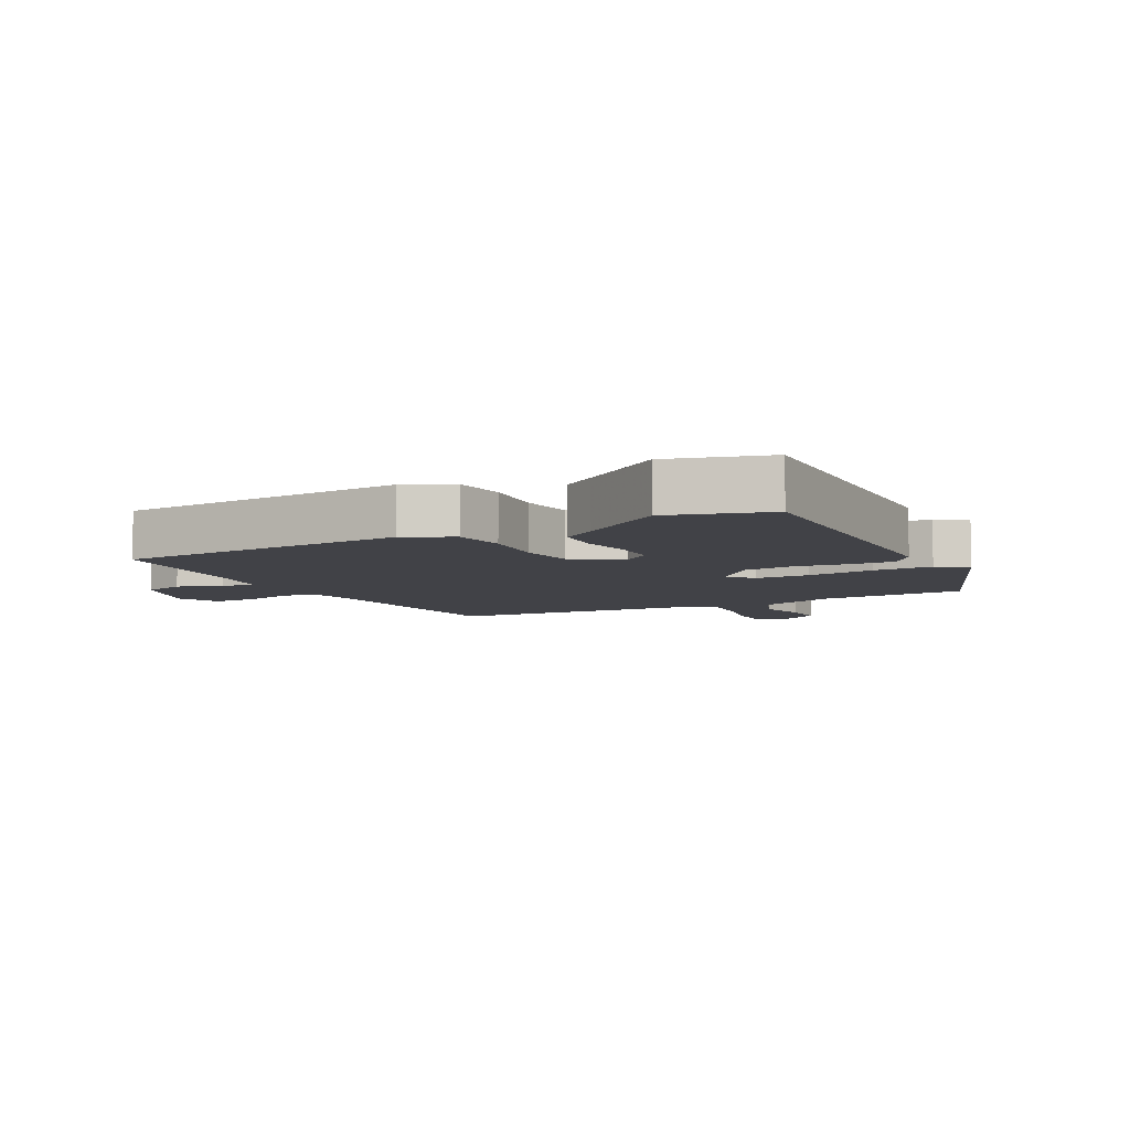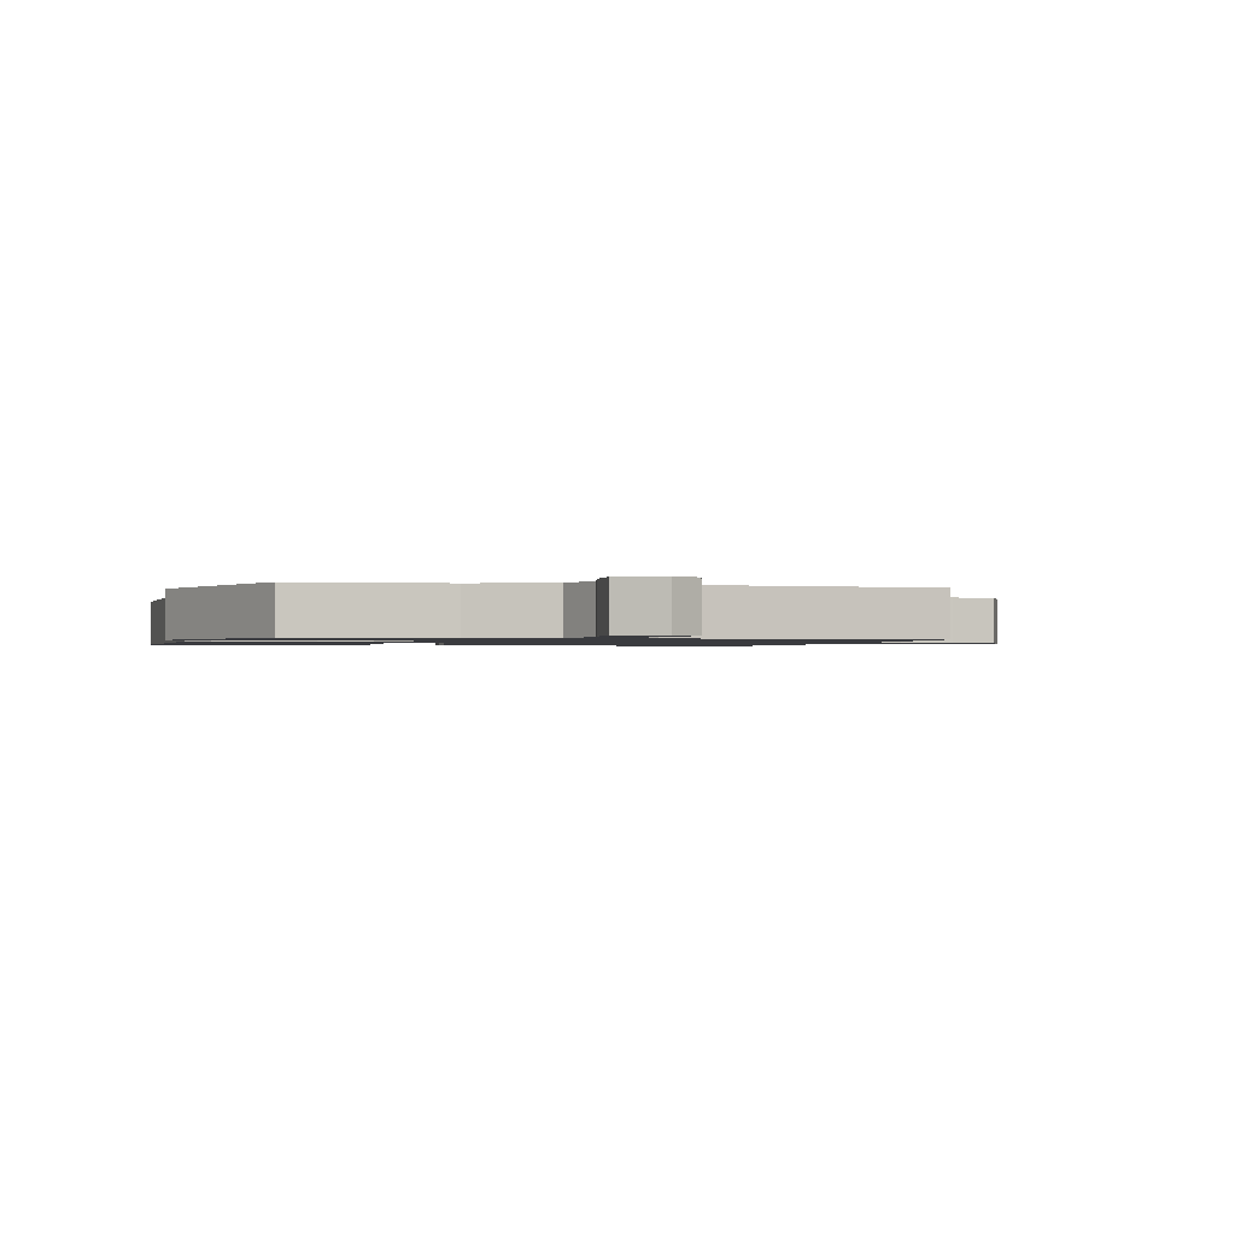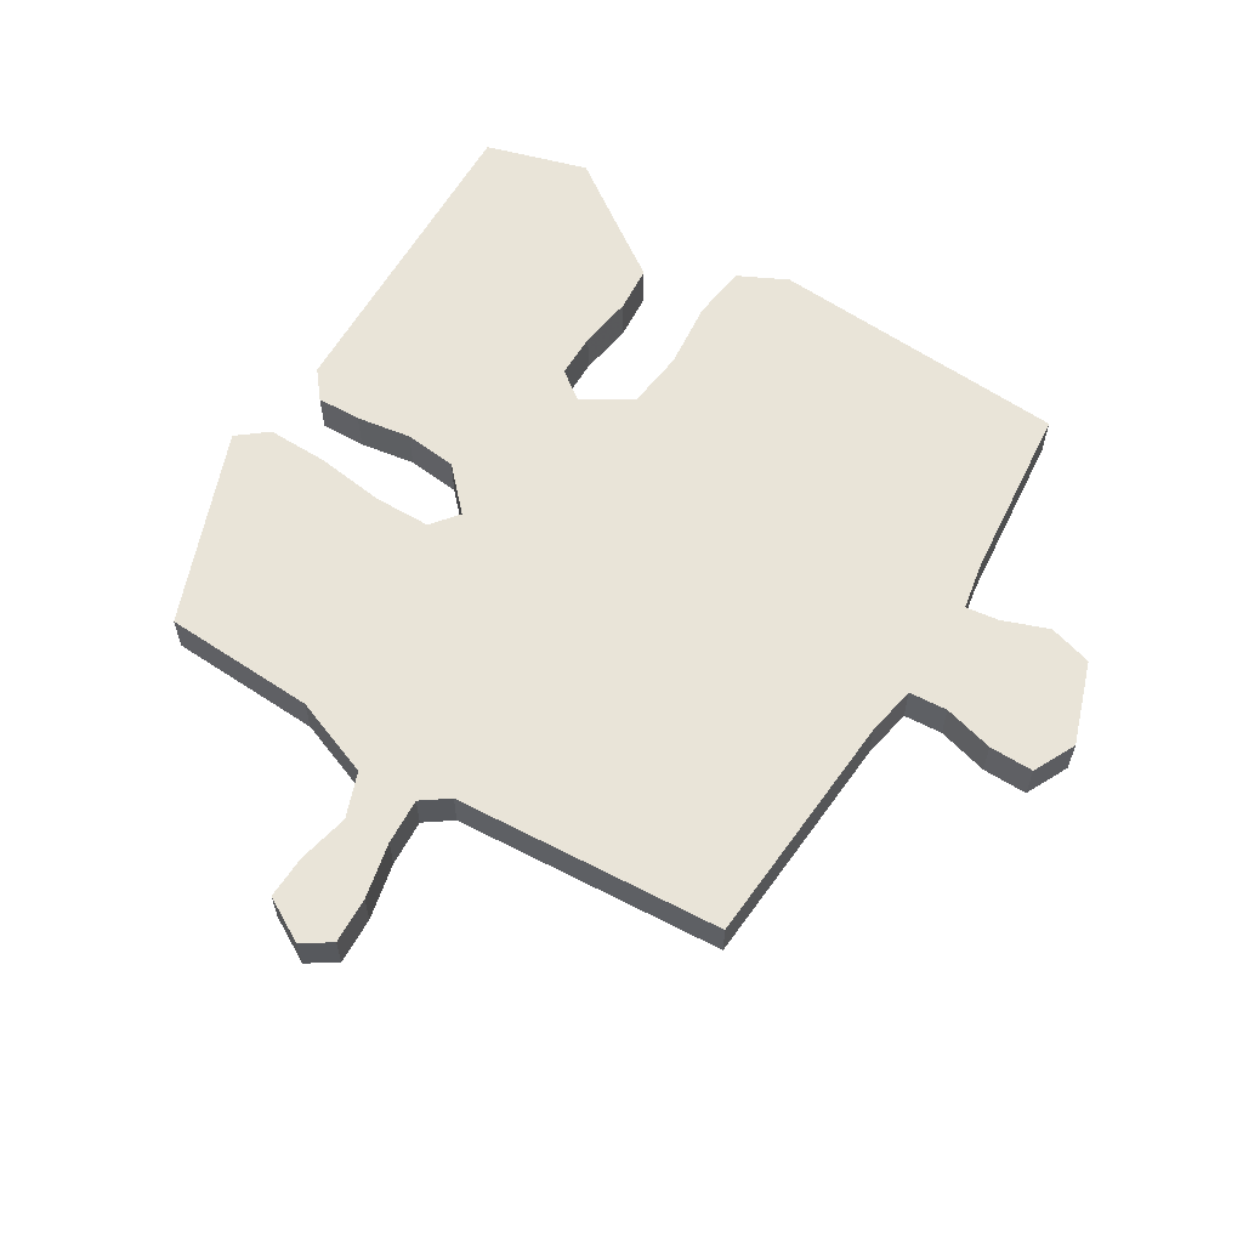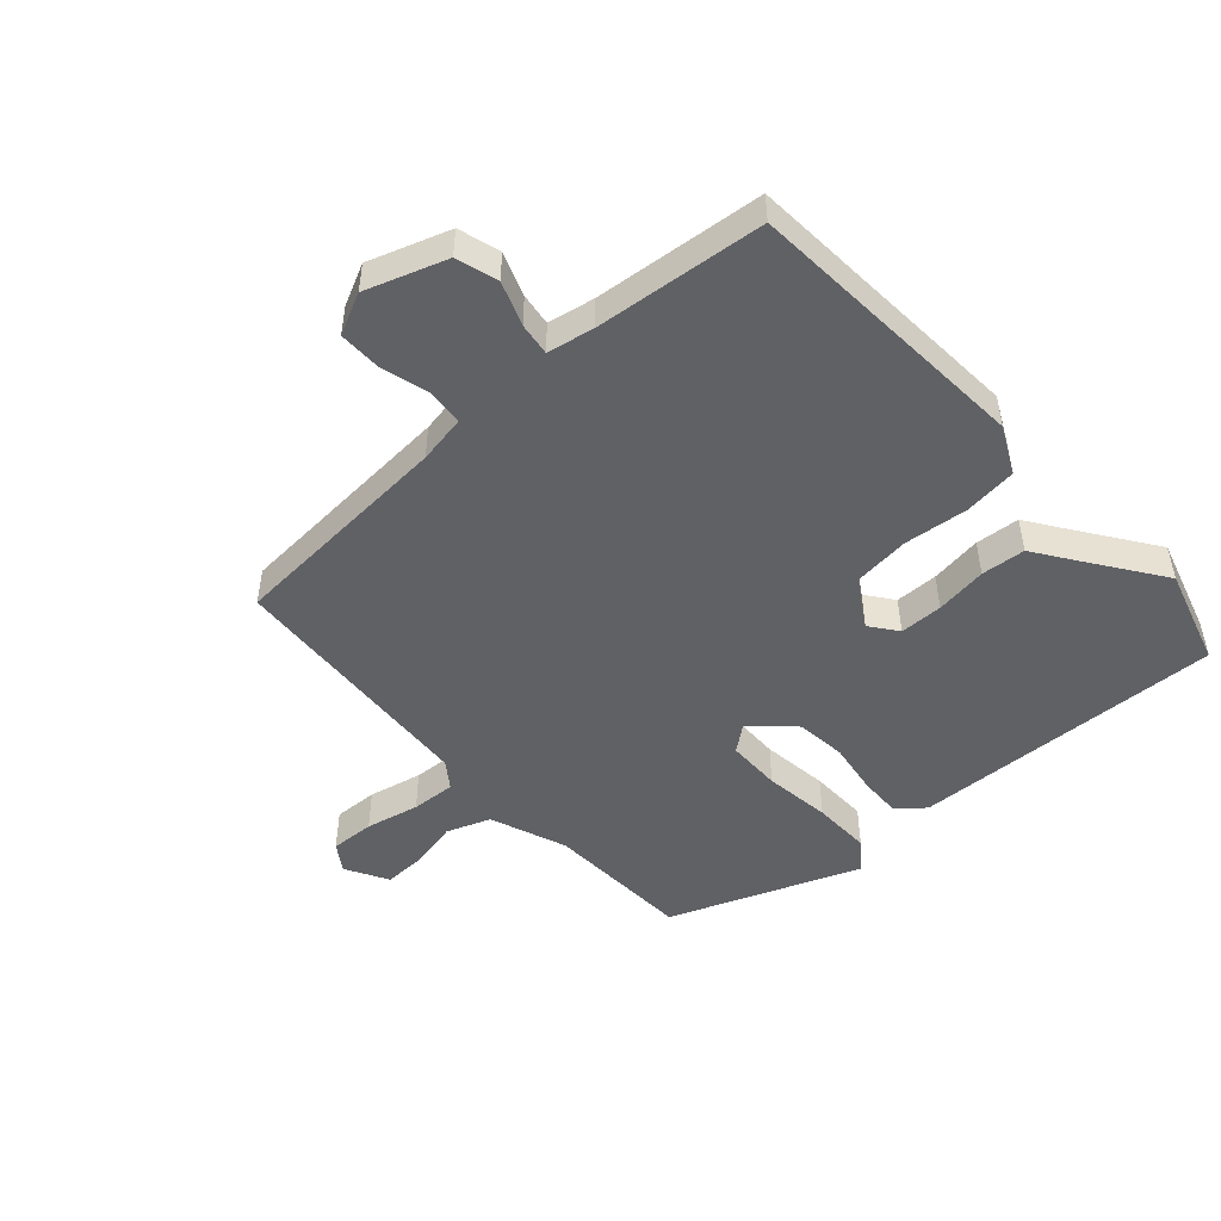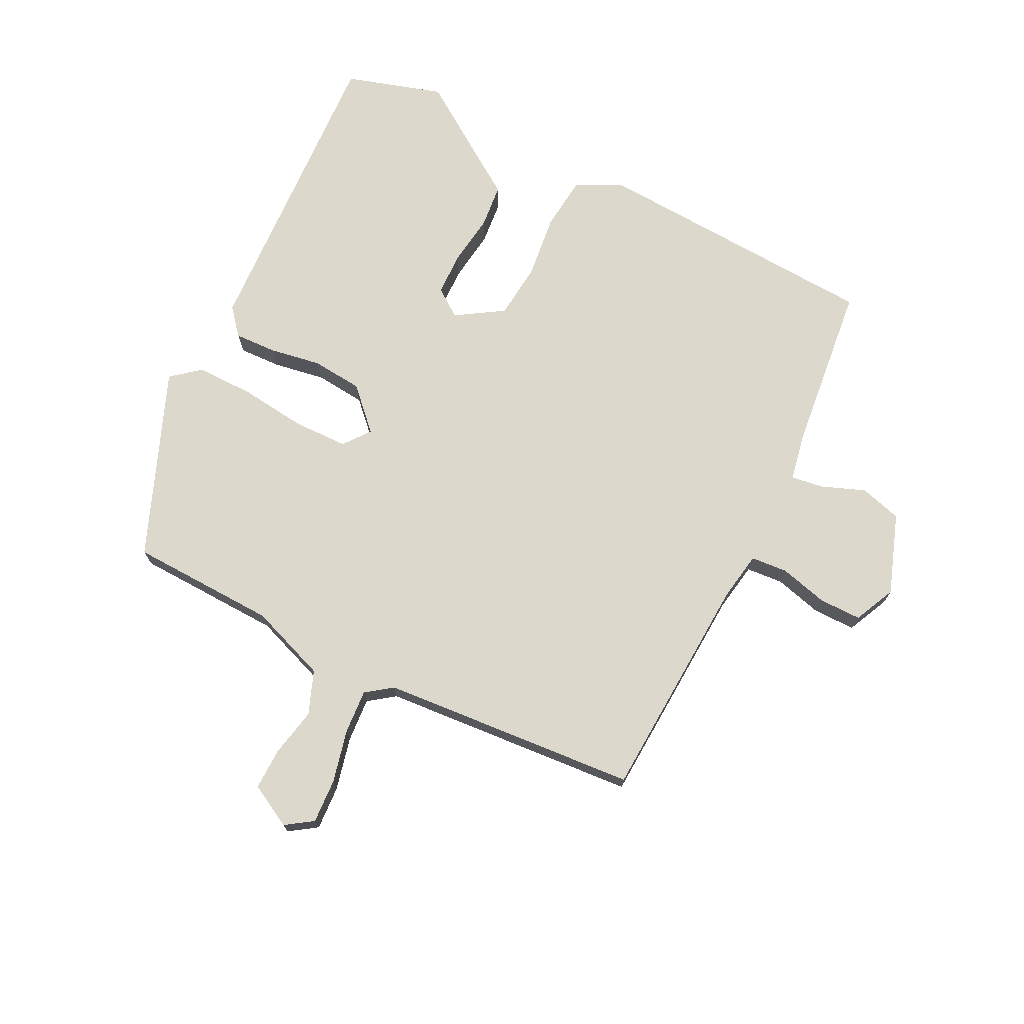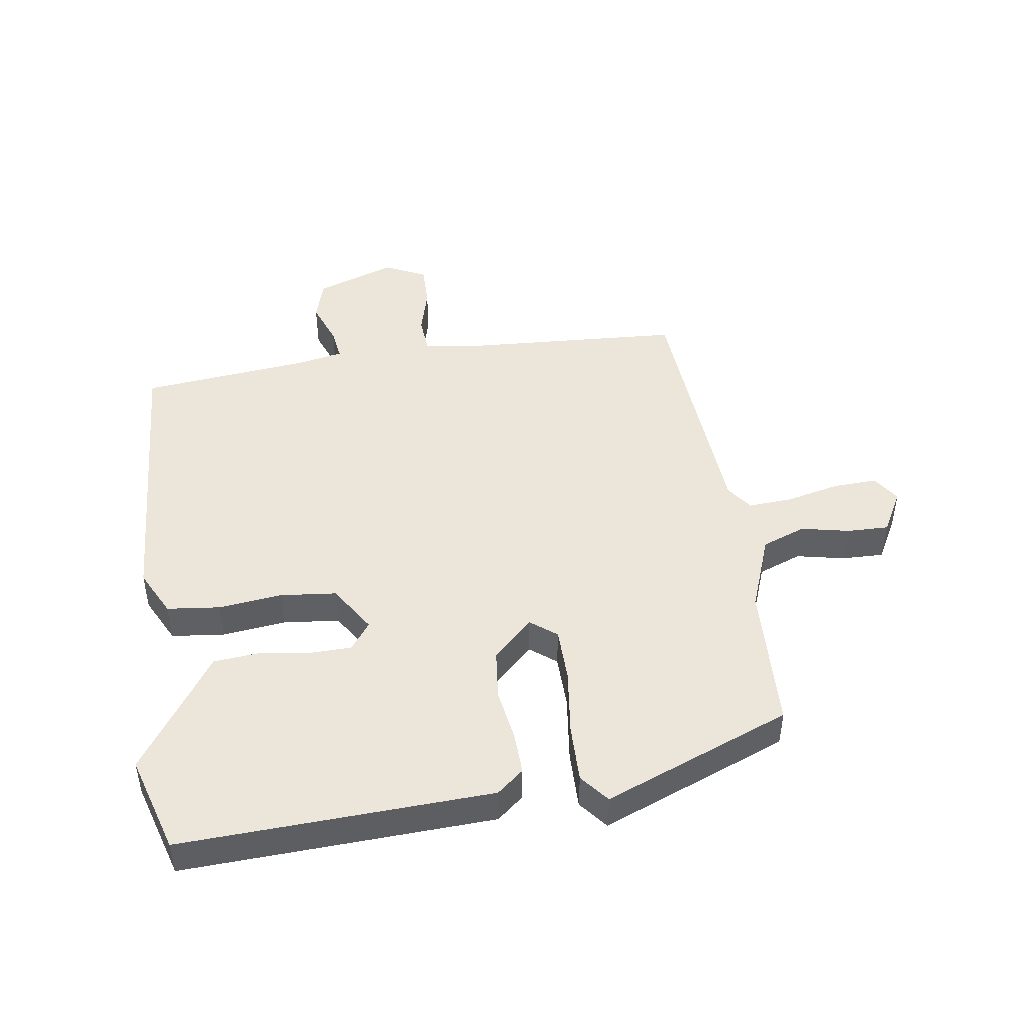
<metadata>
{"format":"obj","ext":"obj","renderer":"f3d","projection":"perspective","resolution":1024,"background":"white","views":[{"elev":-6.8,"azim":118.0,"up":"+Y"},{"elev":-1.2,"azim":-104.0,"up":"+Y"},{"elev":60.1,"azim":-58.4,"up":"+Y"},{"elev":-48.9,"azim":42.0,"up":"+Y"},{"elev":72.7,"azim":-64.1,"up":"+Y"},{"elev":46.7,"azim":171.2,"up":"+Y"}]}
</metadata>
<code>
v 0.49 0.07 0.502
v 0.521 0.07 0.039
v 0.484 0.07 -0.036
v 0.399 0.07 -0.046
v 0.296 0.07 -0.035
v 0.206 0.07 -0.045
v 0.159 0.07 -0.121
v 0.192 0.07 -0.165
v 0.261 0.07 -0.166
v 0.344 0.07 -0.154
v 0.415 0.07 -0.16
v 0.452 0.07 -0.214
v 0.545 0.07 -0.347
v 0.499 0.07 -0.504
v -0.001 0.07 -0.485
v -0.044 0.07 -0.45
v -0.042 0.07 -0.382
v -0.029 0.07 -0.298
v -0.038 0.07 -0.217
v -0.102 0.07 -0.156
v -0.144 0.07 -0.189
v -0.145 0.07 -0.276
v -0.131 0.07 -0.383
v -0.129 0.07 -0.477
v -0.166 0.07 -0.523
v -0.468 0.07 -0.406
v -0.479 0.07 -0.17
v -0.526 0.07 -0.047
v -0.596 0.07 -0.021
v -0.674 0.07 -0.038
v -0.741 0.07 -0.04
v -0.779 0.07 0.028
v -0.75 0.07 0.072
v -0.679 0.07 0.069
v -0.593 0.07 0.05
v -0.522 0.07 0.046
v -0.492 0.07 0.088
v -0.465 0.07 0.502
v -0.099 0.07 0.526
v -0.021 0.07 0.54
v -0.017 0.07 0.599
v -0.038 0.07 0.676
v -0.039 0.07 0.744
v 0.027 0.07 0.776
v 0.156 0.07 0.732
v 0.176 0.07 0.665
v 0.15 0.07 0.595
v 0.143 0.07 0.543
v 0.218 0.07 0.529
v 0.49 0 0.502
v 0.521 0 0.039
v 0.484 0 -0.036
v 0.399 0 -0.046
v 0.296 0 -0.035
v 0.206 0 -0.045
v 0.159 0 -0.121
v 0.192 0 -0.165
v 0.261 0 -0.166
v 0.344 0 -0.154
v 0.415 0 -0.16
v 0.452 0 -0.214
v 0.545 0 -0.347
v 0.499 0 -0.504
v -0.001 0 -0.485
v -0.044 0 -0.45
v -0.042 0 -0.382
v -0.029 0 -0.298
v -0.038 0 -0.217
v -0.102 0 -0.156
v -0.144 0 -0.189
v -0.145 0 -0.276
v -0.131 0 -0.383
v -0.129 0 -0.477
v -0.166 0 -0.523
v -0.468 0 -0.406
v -0.479 0 -0.17
v -0.526 0 -0.047
v -0.596 0 -0.021
v -0.674 0 -0.038
v -0.741 0 -0.04
v -0.779 0 0.028
v -0.75 0 0.072
v -0.679 0 0.069
v -0.593 0 0.05
v -0.522 0 0.046
v -0.492 0 0.088
v -0.465 0 0.502
v -0.099 0 0.526
v -0.021 0 0.54
v -0.017 0 0.599
v -0.038 0 0.676
v -0.039 0 0.744
v 0.027 0 0.776
v 0.156 0 0.732
v 0.176 0 0.665
v 0.15 0 0.595
v 0.143 0 0.543
v 0.218 0 0.529
f 45 46 47
f 44 45 47
f 43 44 47
f 42 43 47
f 41 42 47
f 40 41 47 48
f 39 40 48 49
f 3 4 5
f 2 3 5
f 1 2 5
f 49 1 5
f 39 49 5
f 38 39 5
f 37 38 5
f 33 34 35
f 32 33 35
f 31 32 35
f 30 31 35
f 29 30 35
f 28 29 35 36
f 27 28 36 37
f 25 26 27
f 24 25 27
f 23 24 27
f 22 23 27
f 21 22 27 37
f 16 17 18
f 15 16 18
f 14 15 18
f 13 14 18
f 12 13 18
f 12 18 19
f 11 12 19
f 10 11 19
f 9 10 19
f 8 9 19
f 7 8 19 20
f 37 5 6
f 37 6 7 20
f 20 21 37
f 96 95 94
f 96 94 93
f 96 93 92
f 96 92 91
f 96 91 90
f 97 96 90 89
f 98 97 89 88
f 54 53 52
f 54 52 51
f 54 51 50
f 54 50 98
f 54 98 88
f 54 88 87
f 54 87 86
f 84 83 82
f 84 82 81
f 84 81 80
f 84 80 79
f 84 79 78
f 85 84 78 77
f 86 85 77 76
f 76 75 74
f 76 74 73
f 76 73 72
f 76 72 71
f 86 76 71 70
f 67 66 65
f 67 65 64
f 67 64 63
f 67 63 62
f 67 62 61
f 68 67 61
f 68 61 60
f 68 60 59
f 68 59 58
f 68 58 57
f 69 68 57 56
f 55 54 86
f 69 56 55 86
f 86 70 69
f 1 50 51 2
f 2 51 52 3
f 3 52 53 4
f 4 53 54 5
f 5 54 55 6
f 6 55 56 7
f 7 56 57 8
f 8 57 58 9
f 9 58 59 10
f 10 59 60 11
f 11 60 61 12
f 12 61 62 13
f 13 62 63 14
f 14 63 64 15
f 15 64 65 16
f 16 65 66 17
f 17 66 67 18
f 18 67 68 19
f 19 68 69 20
f 20 69 70 21
f 21 70 71 22
f 22 71 72 23
f 23 72 73 24
f 24 73 74 25
f 25 74 75 26
f 26 75 76 27
f 27 76 77 28
f 28 77 78 29
f 29 78 79 30
f 30 79 80 31
f 31 80 81 32
f 32 81 82 33
f 33 82 83 34
f 34 83 84 35
f 35 84 85 36
f 36 85 86 37
f 37 86 87 38
f 38 87 88 39
f 39 88 89 40
f 40 89 90 41
f 41 90 91 42
f 42 91 92 43
f 43 92 93 44
f 44 93 94 45
f 45 94 95 46
f 46 95 96 47
f 47 96 97 48
f 48 97 98 49
f 49 98 50 1

</code>
